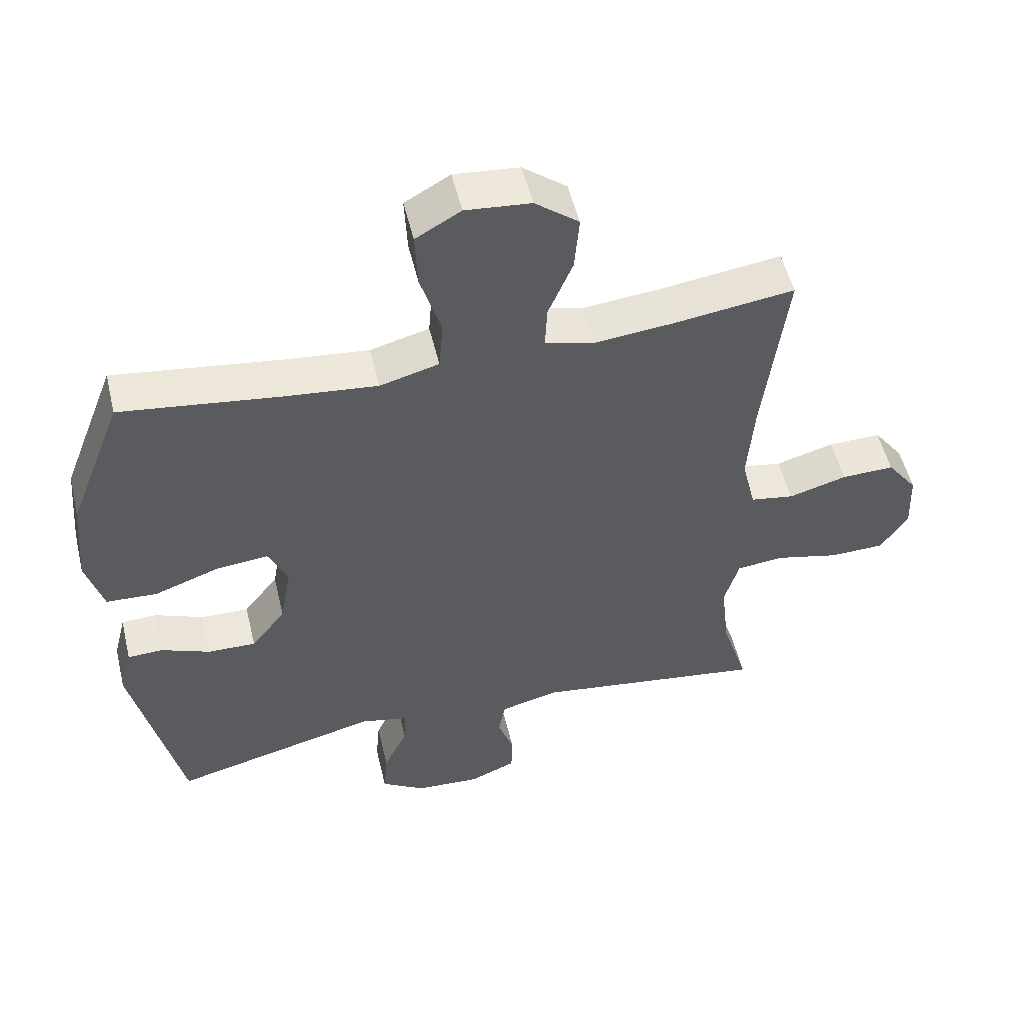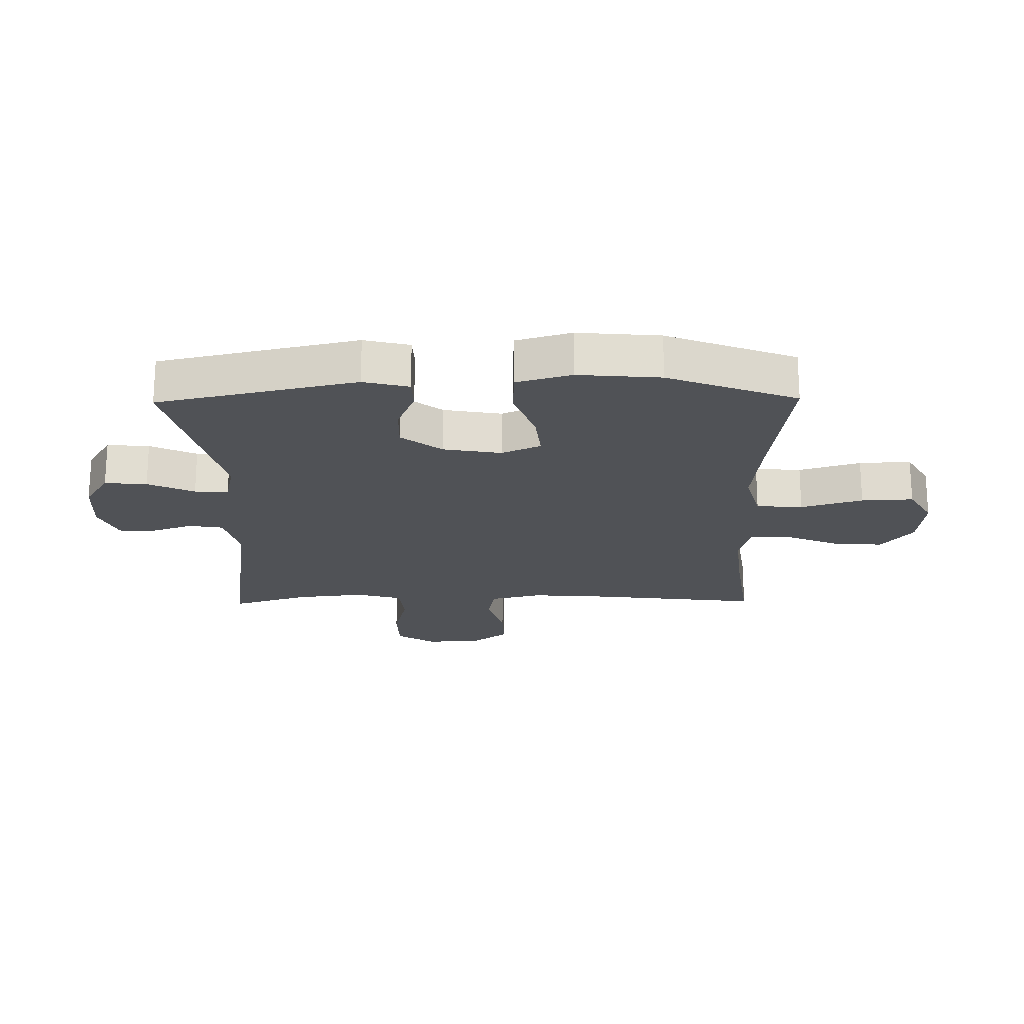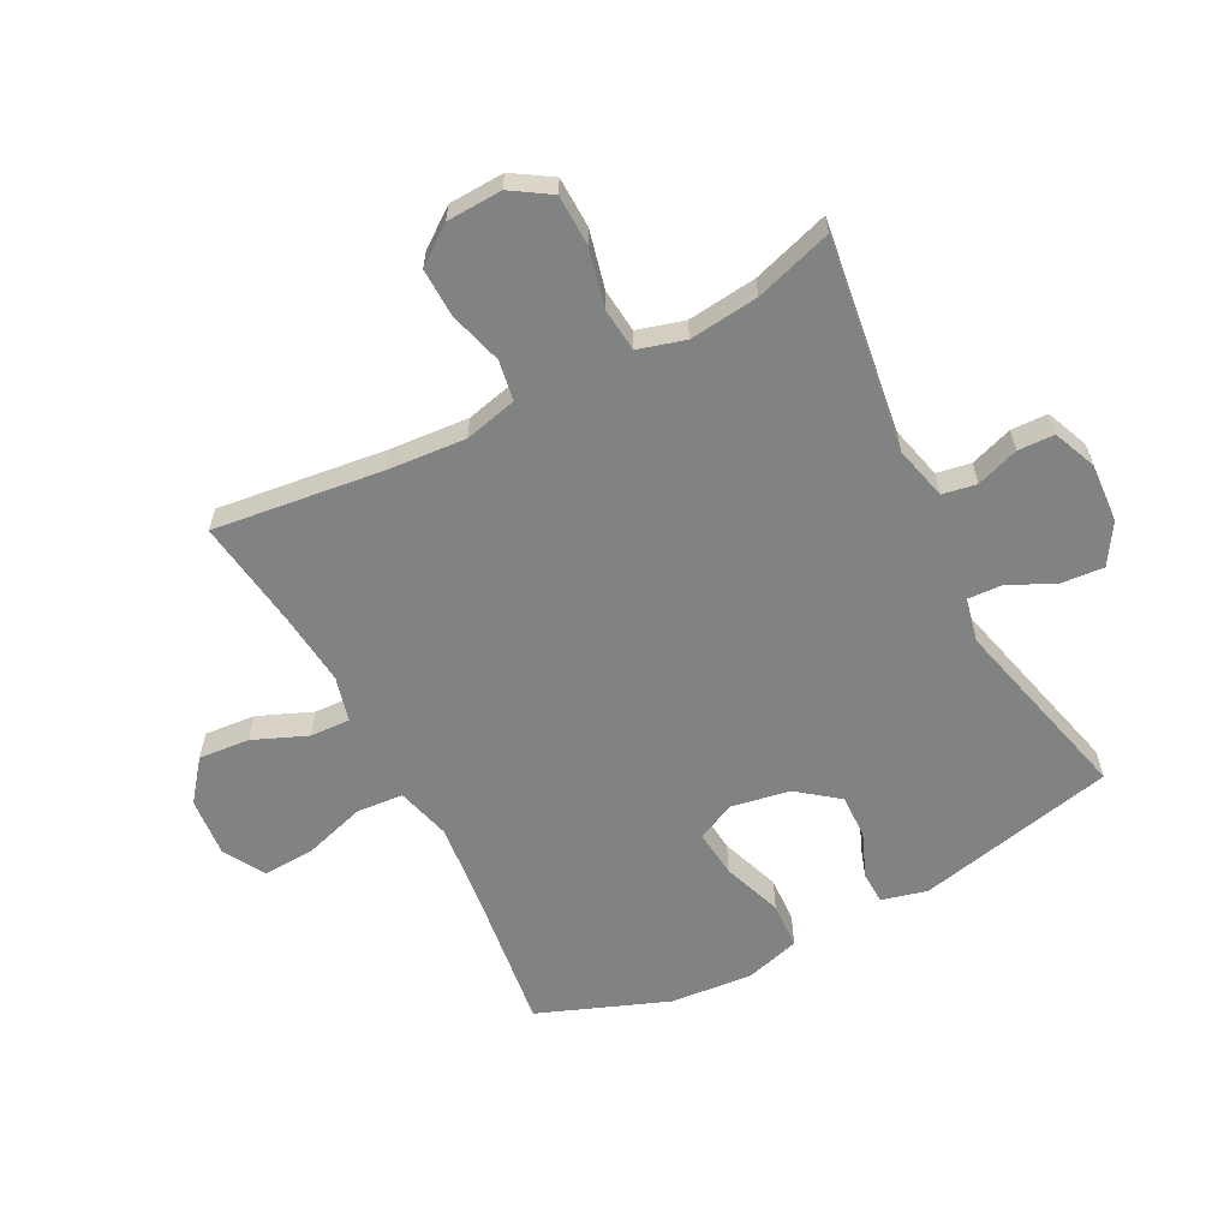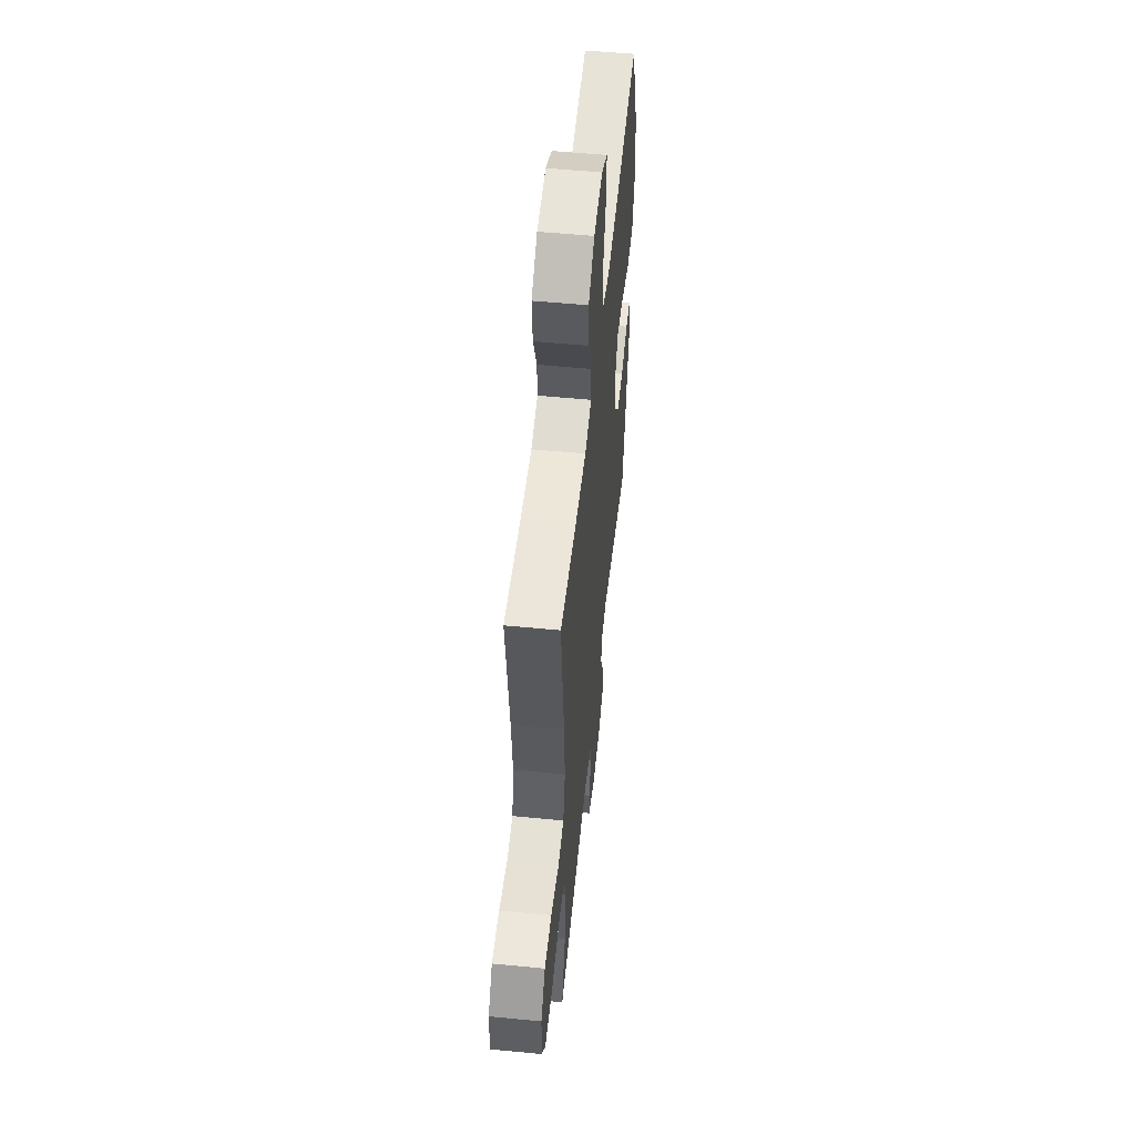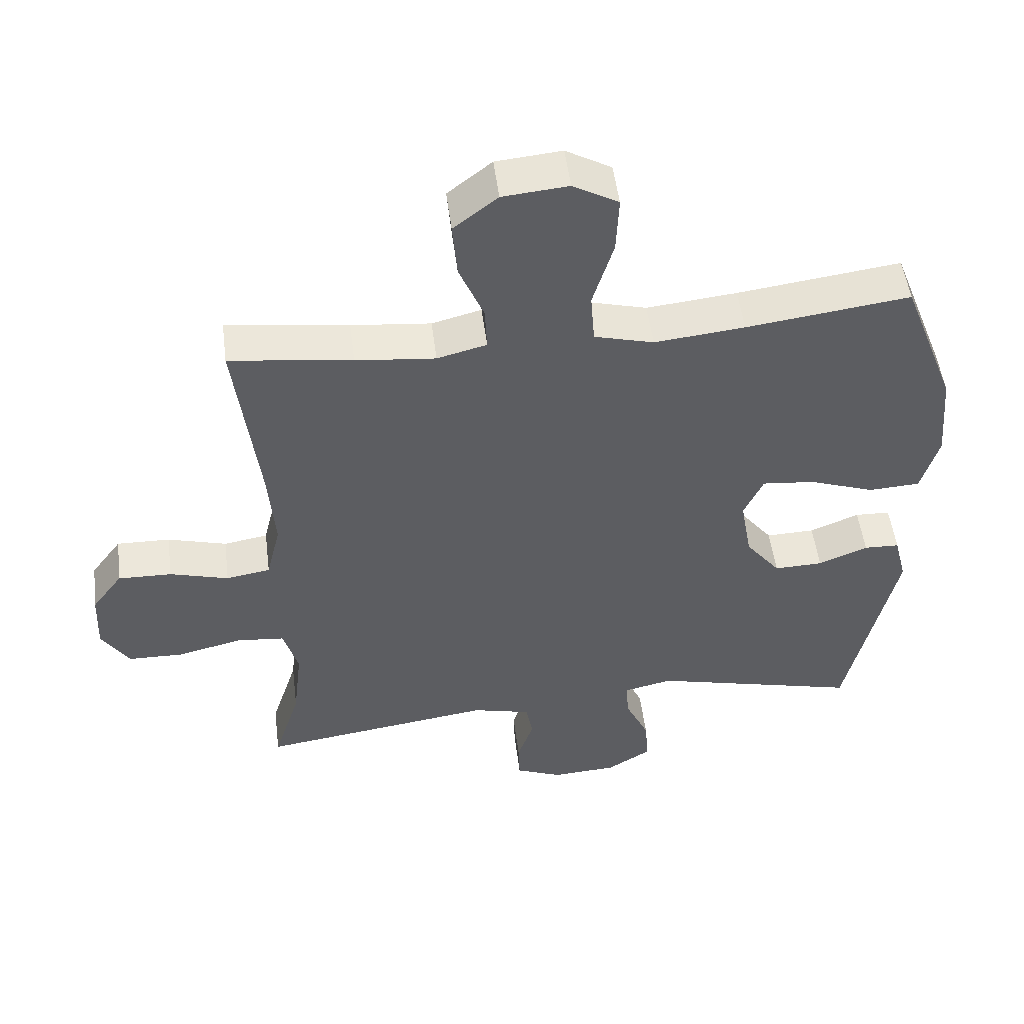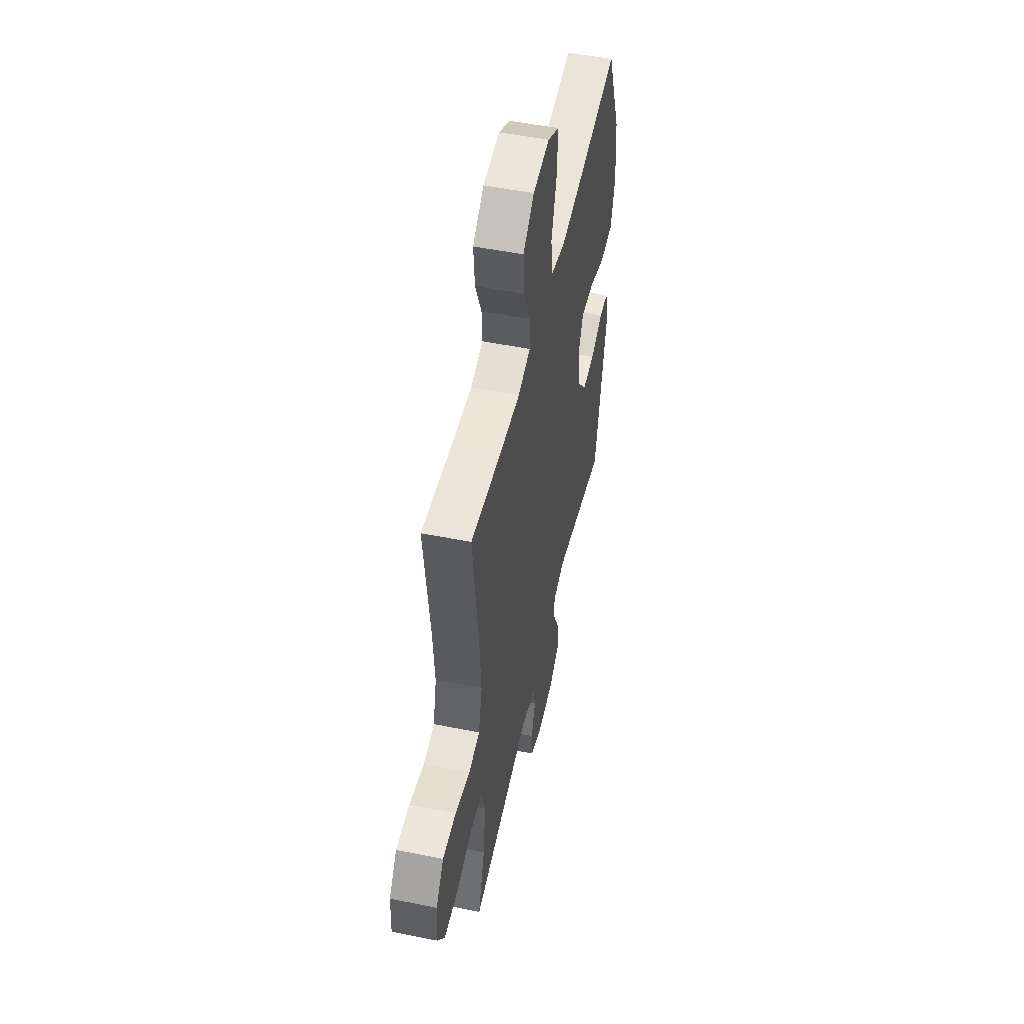
<metadata>
{"format":"obj","ext":"obj","renderer":"f3d","projection":"perspective","resolution":1024,"background":"white","views":[{"elev":52.7,"azim":-13.4,"up":"+Z"},{"elev":-20.6,"azim":-89.1,"up":"+Y"},{"elev":-60.6,"azim":117.4,"up":"+Y"},{"elev":54.4,"azim":95.9,"up":"+Z"},{"elev":51.2,"azim":172.8,"up":"+Z"},{"elev":51.3,"azim":102.3,"up":"+Z"}]}
</metadata>
<code>
v -0.5 0.07 0.5
v -0.256 0.07 0.468
v -0.121 0.07 0.454
v -0.032 0.07 0.478
v -0.026 0.07 0.555
v -0.057 0.07 0.657
v -0.061 0.07 0.743
v 0.007 0.07 0.782
v 0.105 0.07 0.773
v 0.171 0.07 0.721
v 0.164 0.07 0.637
v 0.127 0.07 0.548
v 0.124 0.07 0.482
v 0.198 0.07 0.463
v 0.317 0.07 0.475
v 0.5 0.07 0.5
v 0.466 0.07 0.221
v 0.456 0.07 0.092
v 0.477 0.07 0.005
v 0.543 0.07 -0.006
v 0.631 0.07 0.019
v 0.711 0.07 0.021
v 0.757 0.07 -0.041
v 0.761 0.07 -0.132
v 0.72 0.07 -0.196
v 0.637 0.07 -0.198
v 0.541 0.07 -0.175
v 0.469 0.07 -0.182
v 0.447 0.07 -0.259
v 0.46 0.07 -0.373
v 0.5 0.07 -0.5
v 0.15 0.07 -0.451
v 0.062 0.07 -0.473
v 0.052 0.07 -0.529
v 0.076 0.07 -0.599
v 0.074 0.07 -0.659
v 0.004 0.07 -0.688
v -0.094 0.07 -0.682
v -0.16 0.07 -0.641
v -0.154 0.07 -0.571
v -0.118 0.07 -0.494
v -0.115 0.07 -0.438
v -0.187 0.07 -0.422
v -0.5 0.07 -0.5
v -0.573 0.07 -0.172
v -0.554 0.07 -0.097
v -0.501 0.07 -0.095
v -0.427 0.07 -0.125
v -0.354 0.07 -0.127
v -0.302 0.07 -0.06
v -0.285 0.07 0.036
v -0.314 0.07 0.1
v -0.393 0.07 0.092
v -0.491 0.07 0.057
v -0.568 0.07 0.061
v -0.594 0.07 0.151
v -0.582 0.07 0.287
v -0.5 0 0.5
v -0.256 0 0.468
v -0.121 0 0.454
v -0.032 0 0.478
v -0.026 0 0.555
v -0.057 0 0.657
v -0.061 0 0.743
v 0.007 0 0.782
v 0.105 0 0.773
v 0.171 0 0.721
v 0.164 0 0.637
v 0.127 0 0.548
v 0.124 0 0.482
v 0.198 0 0.463
v 0.317 0 0.475
v 0.5 0 0.5
v 0.466 0 0.221
v 0.456 0 0.092
v 0.477 0 0.005
v 0.543 0 -0.006
v 0.631 0 0.019
v 0.711 0 0.021
v 0.757 0 -0.041
v 0.761 0 -0.132
v 0.72 0 -0.196
v 0.637 0 -0.198
v 0.541 0 -0.175
v 0.469 0 -0.182
v 0.447 0 -0.259
v 0.46 0 -0.373
v 0.5 0 -0.5
v 0.15 0 -0.451
v 0.062 0 -0.473
v 0.052 0 -0.529
v 0.076 0 -0.599
v 0.074 0 -0.659
v 0.004 0 -0.688
v -0.094 0 -0.682
v -0.16 0 -0.641
v -0.154 0 -0.571
v -0.118 0 -0.494
v -0.115 0 -0.438
v -0.187 0 -0.422
v -0.5 0 -0.5
v -0.573 0 -0.172
v -0.554 0 -0.097
v -0.501 0 -0.095
v -0.427 0 -0.125
v -0.354 0 -0.127
v -0.302 0 -0.06
v -0.285 0 0.036
v -0.314 0 0.1
v -0.393 0 0.092
v -0.491 0 0.057
v -0.568 0 0.061
v -0.594 0 0.151
v -0.582 0 0.287
f 57 1 2
f 56 57 2
f 55 56 2
f 54 55 2
f 53 54 2
f 52 53 2 3
f 51 52 3 4
f 50 51 4
f 46 47 48
f 45 46 48
f 44 45 48
f 43 44 48
f 42 43 48 49
f 39 40 41
f 38 39 41
f 37 38 41
f 36 37 41
f 35 36 41
f 34 35 41
f 33 34 41 42
f 42 49 50
f 33 42 50
f 32 33 50
f 25 26 27
f 24 25 27
f 23 24 27
f 22 23 27
f 21 22 27
f 20 21 27
f 19 20 27 28
f 18 19 28 29
f 15 16 17
f 14 15 17 18
f 13 14 18 29
f 10 11 12
f 9 10 12
f 8 9 12
f 7 8 12
f 6 7 12
f 5 6 12
f 4 5 12 13
f 50 4 13
f 32 50 13
f 31 32 13
f 30 31 13
f 13 29 30
f 59 58 114
f 59 114 113
f 59 113 112
f 59 112 111
f 59 111 110
f 60 59 110 109
f 61 60 109 108
f 61 108 107
f 105 104 103
f 105 103 102
f 105 102 101
f 105 101 100
f 106 105 100 99
f 98 97 96
f 98 96 95
f 98 95 94
f 98 94 93
f 98 93 92
f 98 92 91
f 99 98 91 90
f 107 106 99
f 107 99 90
f 107 90 89
f 84 83 82
f 84 82 81
f 84 81 80
f 84 80 79
f 84 79 78
f 84 78 77
f 85 84 77 76
f 86 85 76 75
f 74 73 72
f 75 74 72 71
f 86 75 71 70
f 69 68 67
f 69 67 66
f 69 66 65
f 69 65 64
f 69 64 63
f 69 63 62
f 70 69 62 61
f 70 61 107
f 70 107 89
f 70 89 88
f 70 88 87
f 87 86 70
f 1 58 59 2
f 2 59 60 3
f 3 60 61 4
f 4 61 62 5
f 5 62 63 6
f 6 63 64 7
f 7 64 65 8
f 8 65 66 9
f 9 66 67 10
f 10 67 68 11
f 11 68 69 12
f 12 69 70 13
f 13 70 71 14
f 14 71 72 15
f 15 72 73 16
f 16 73 74 17
f 17 74 75 18
f 18 75 76 19
f 19 76 77 20
f 20 77 78 21
f 21 78 79 22
f 22 79 80 23
f 23 80 81 24
f 24 81 82 25
f 25 82 83 26
f 26 83 84 27
f 27 84 85 28
f 28 85 86 29
f 29 86 87 30
f 30 87 88 31
f 31 88 89 32
f 32 89 90 33
f 33 90 91 34
f 34 91 92 35
f 35 92 93 36
f 36 93 94 37
f 37 94 95 38
f 38 95 96 39
f 39 96 97 40
f 40 97 98 41
f 41 98 99 42
f 42 99 100 43
f 43 100 101 44
f 44 101 102 45
f 45 102 103 46
f 46 103 104 47
f 47 104 105 48
f 48 105 106 49
f 49 106 107 50
f 50 107 108 51
f 51 108 109 52
f 52 109 110 53
f 53 110 111 54
f 54 111 112 55
f 55 112 113 56
f 56 113 114 57
f 57 114 58 1

</code>
